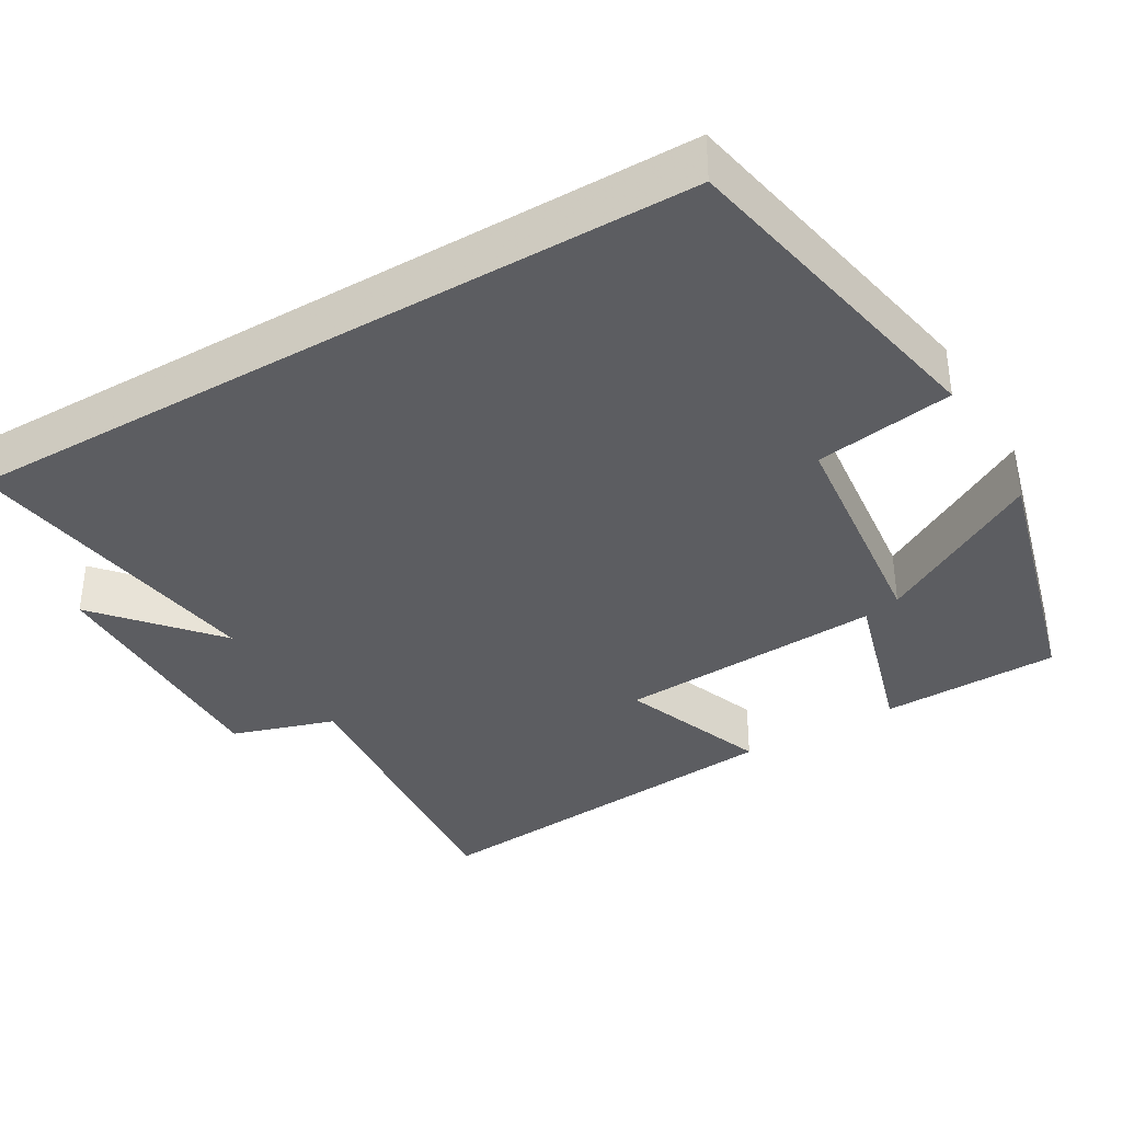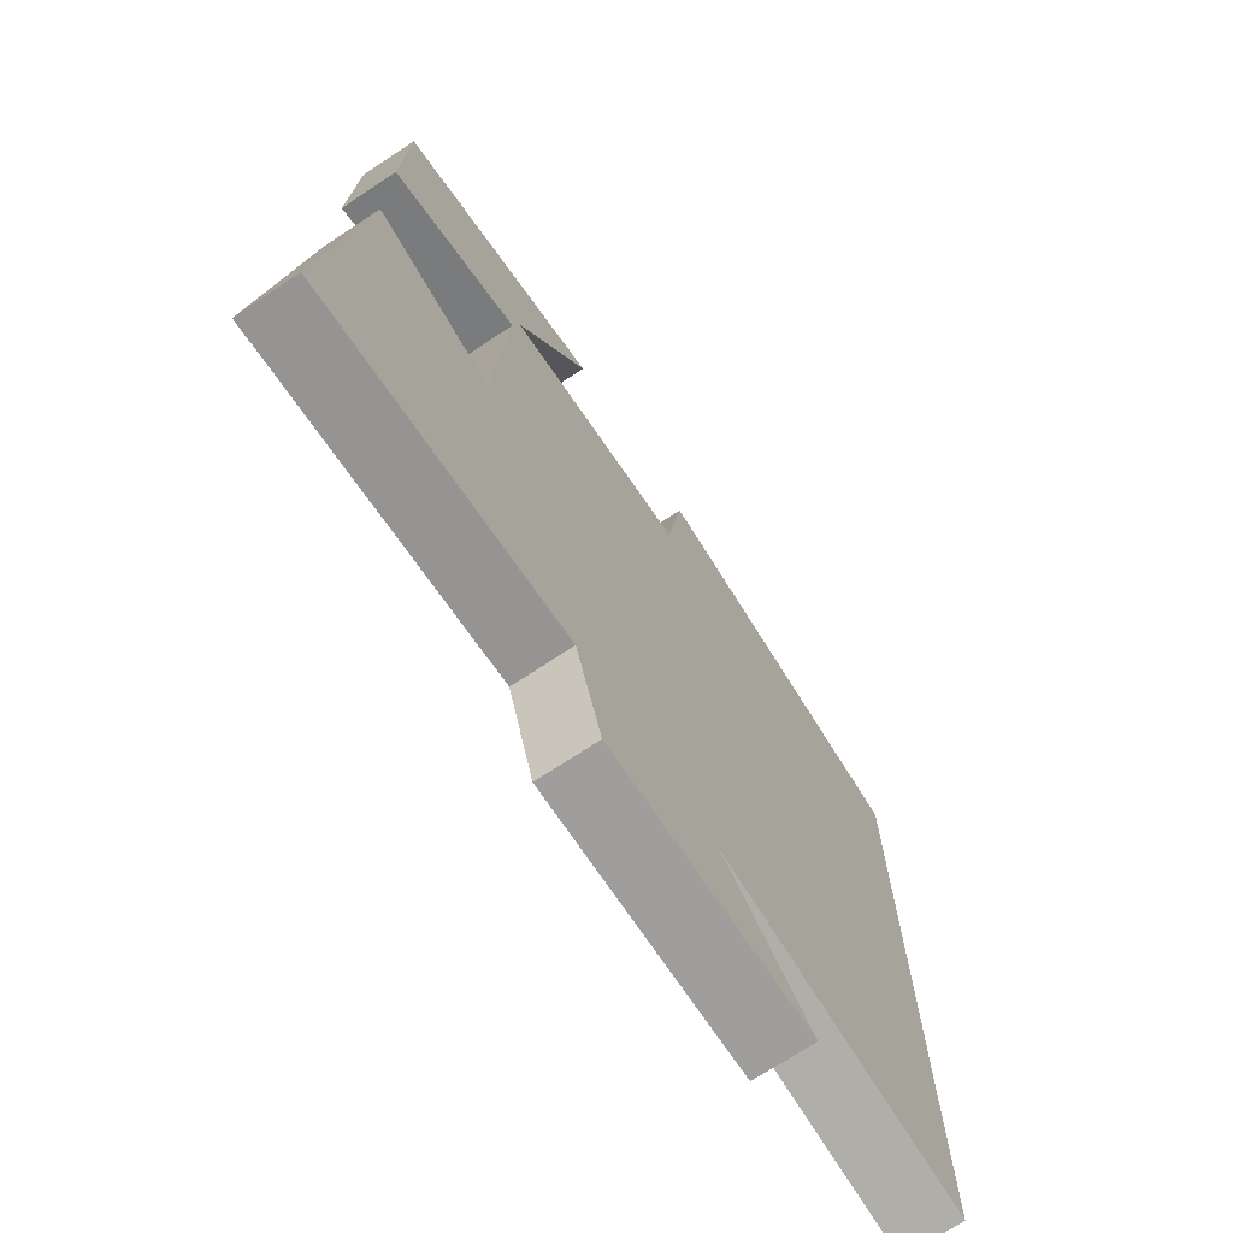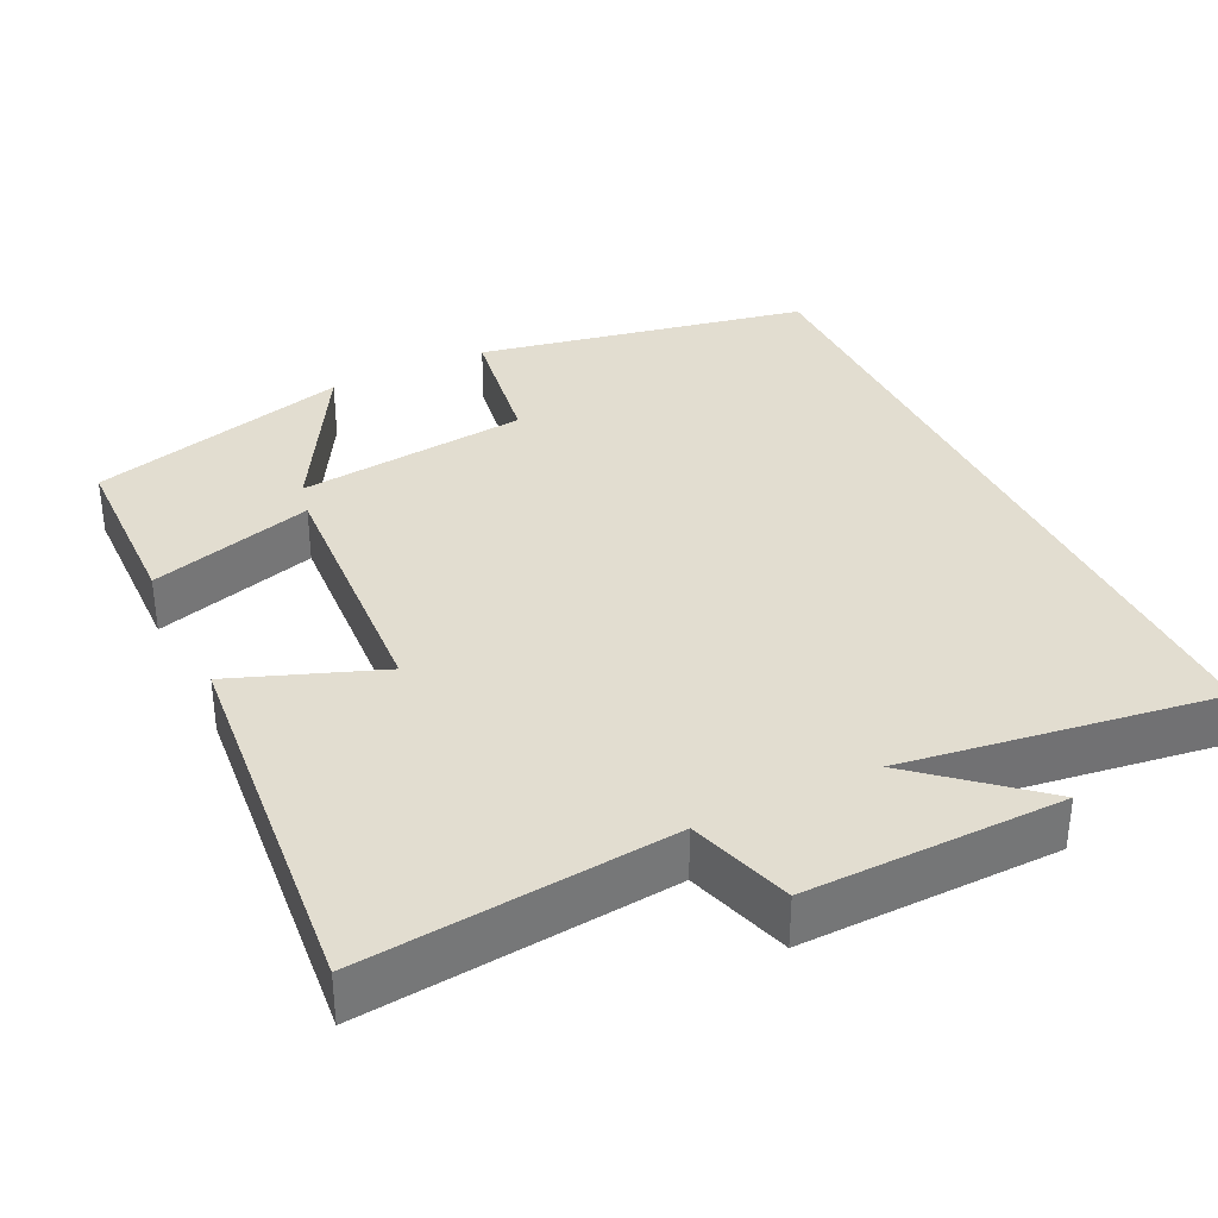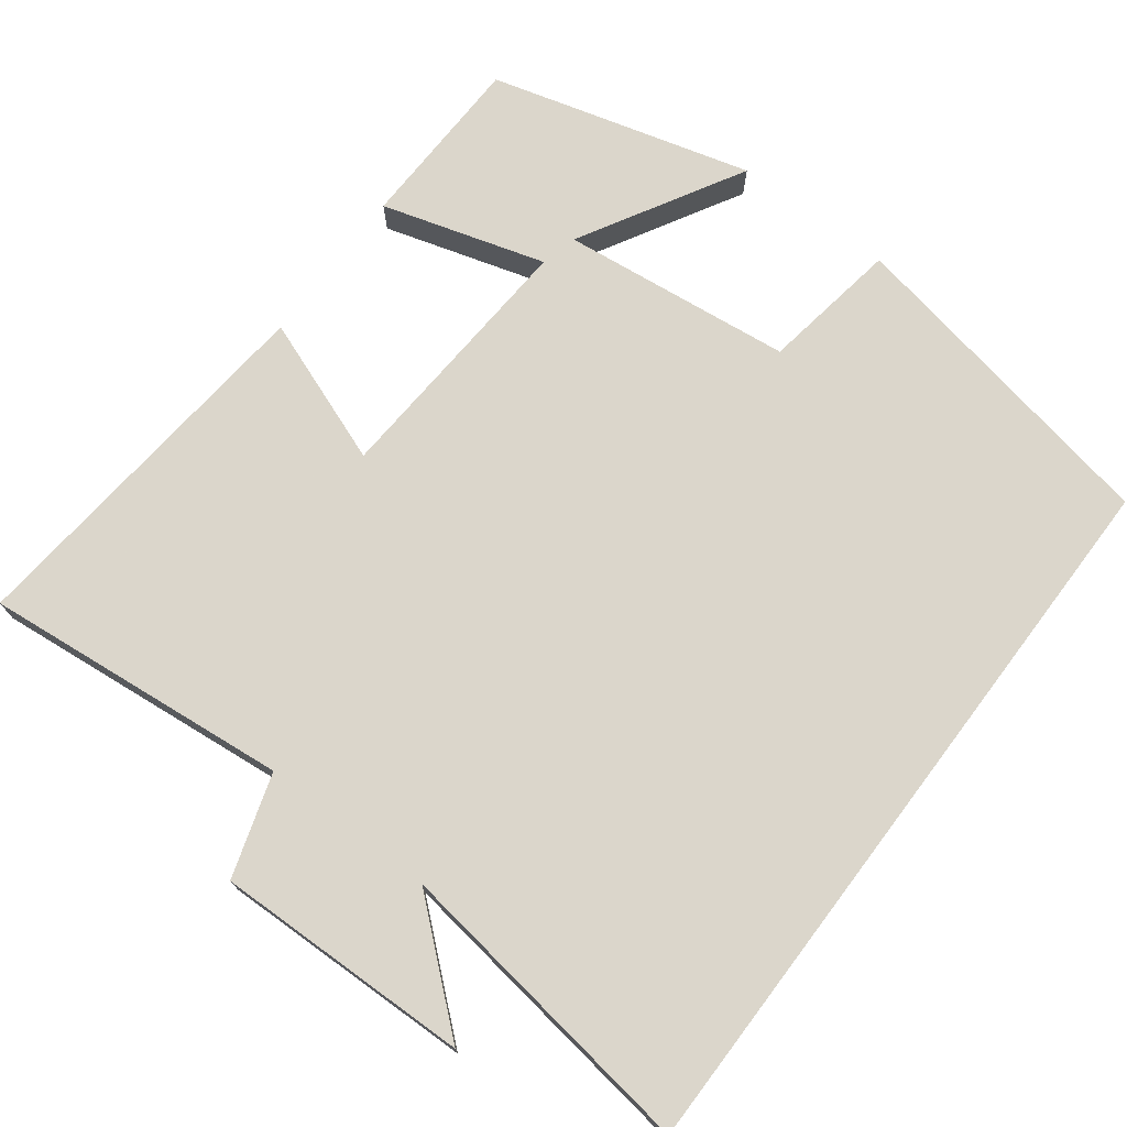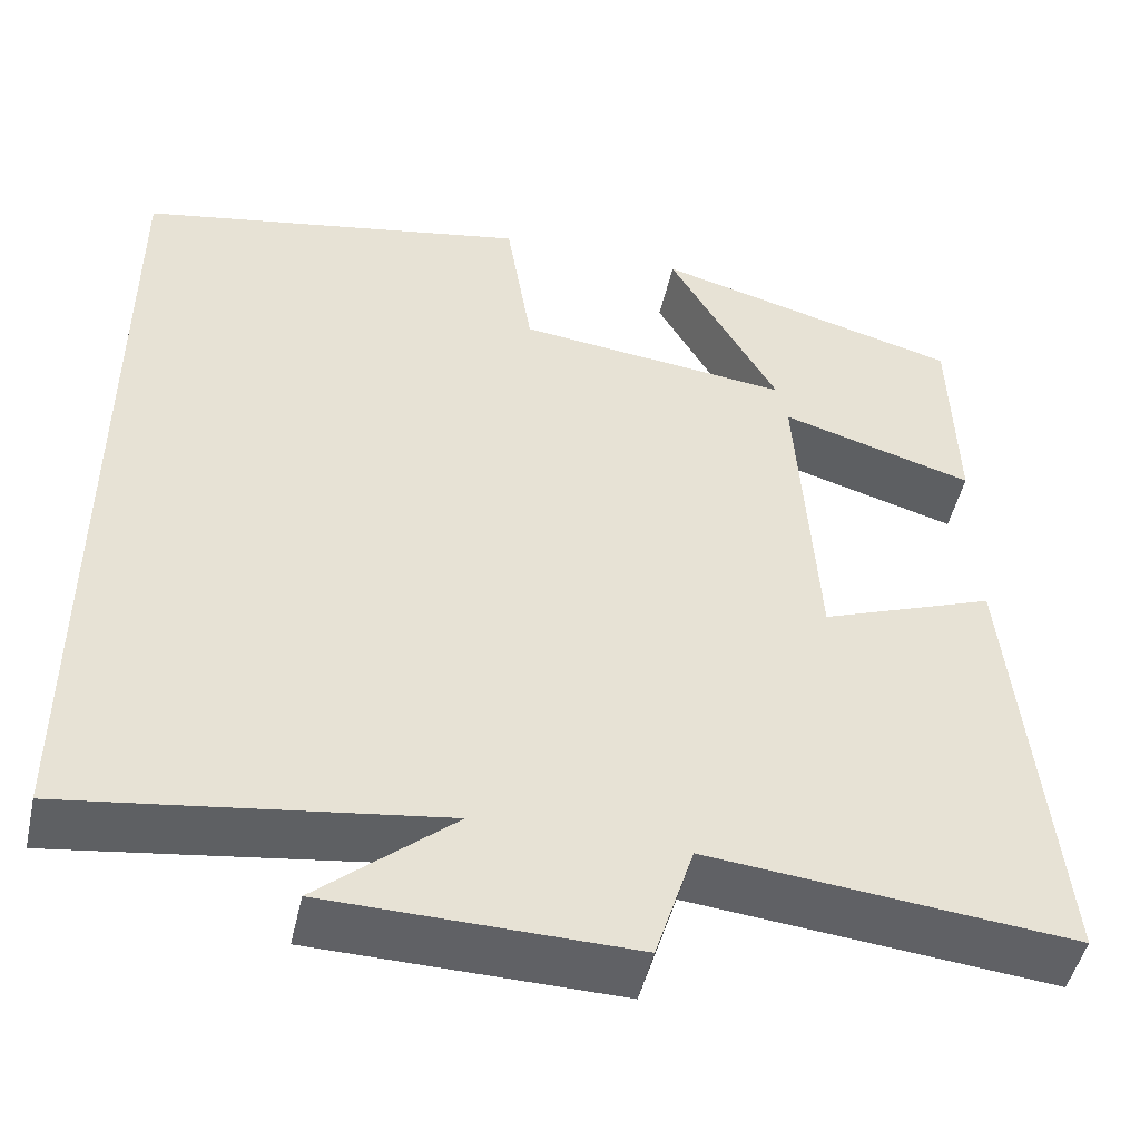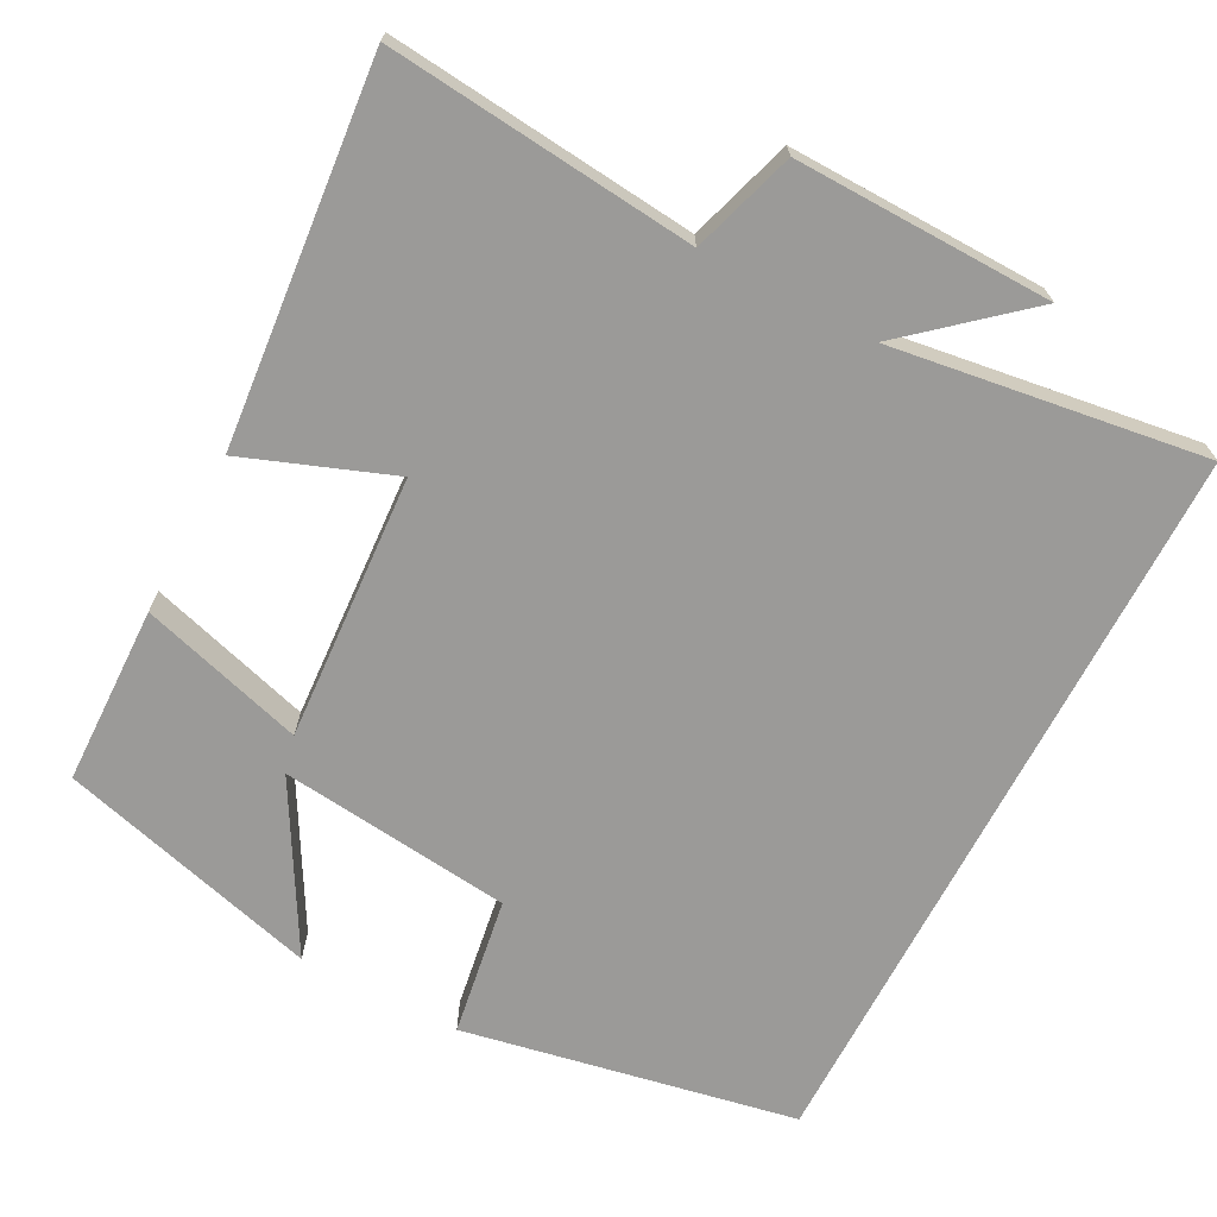
<metadata>
{"format":"obj","ext":"obj","renderer":"f3d","projection":"perspective","resolution":1024,"background":"white","views":[{"elev":-36.9,"azim":-59.6,"up":"+Y"},{"elev":-71.6,"azim":123.5,"up":"+Z"},{"elev":35.1,"azim":154.1,"up":"+Y"},{"elev":73.5,"azim":-143.0,"up":"+Y"},{"elev":-48.5,"azim":-12.6,"up":"+Z"},{"elev":-69.4,"azim":152.3,"up":"+Y"}]}
</metadata>
<code>
v 0.547 0.07 -0.54
v 0.141 0.07 -0.5
v 0.098 0.07 -0.636
v -0.24 0.07 -0.63
v -0.089 0.07 -0.5
v -0.5 0.07 -0.559
v -0.5 0.07 0.415
v -0.063 0.07 0.5
v -0.034 0.07 0.318
v 0.272 0.07 0.284
v 0.149 0.07 0.5
v 0.494 0.07 0.407
v 0.5 0.07 0.172
v 0.284 0.07 0.235
v 0.306 0.07 -0.115
v 0.5 0.07 -0.042
v 0.547 0 -0.54
v 0.141 0 -0.5
v 0.098 0 -0.636
v -0.24 0 -0.63
v -0.089 0 -0.5
v -0.5 0 -0.559
v -0.5 0 0.415
v -0.063 0 0.5
v -0.034 0 0.318
v 0.272 0 0.284
v 0.149 0 0.5
v 0.494 0 0.407
v 0.5 0 0.172
v 0.284 0 0.235
v 0.306 0 -0.115
v 0.5 0 -0.042
f 15 16 1 2
f 14 15 2
f 12 13 14
f 10 11 12
f 10 12 14
f 14 2 3
f 10 14 3
f 9 10 3
f 7 8 9
f 6 7 9
f 5 6 9
f 3 4 5
f 3 5 9
f 18 17 32 31
f 18 31 30
f 30 29 28
f 28 27 26
f 30 28 26
f 19 18 30
f 19 30 26
f 19 26 25
f 25 24 23
f 25 23 22
f 25 22 21
f 21 20 19
f 25 21 19
f 1 17 18 2
f 2 18 19 3
f 3 19 20 4
f 4 20 21 5
f 5 21 22 6
f 6 22 23 7
f 7 23 24 8
f 8 24 25 9
f 9 25 26 10
f 10 26 27 11
f 11 27 28 12
f 12 28 29 13
f 13 29 30 14
f 14 30 31 15
f 15 31 32 16
f 16 32 17 1

</code>
